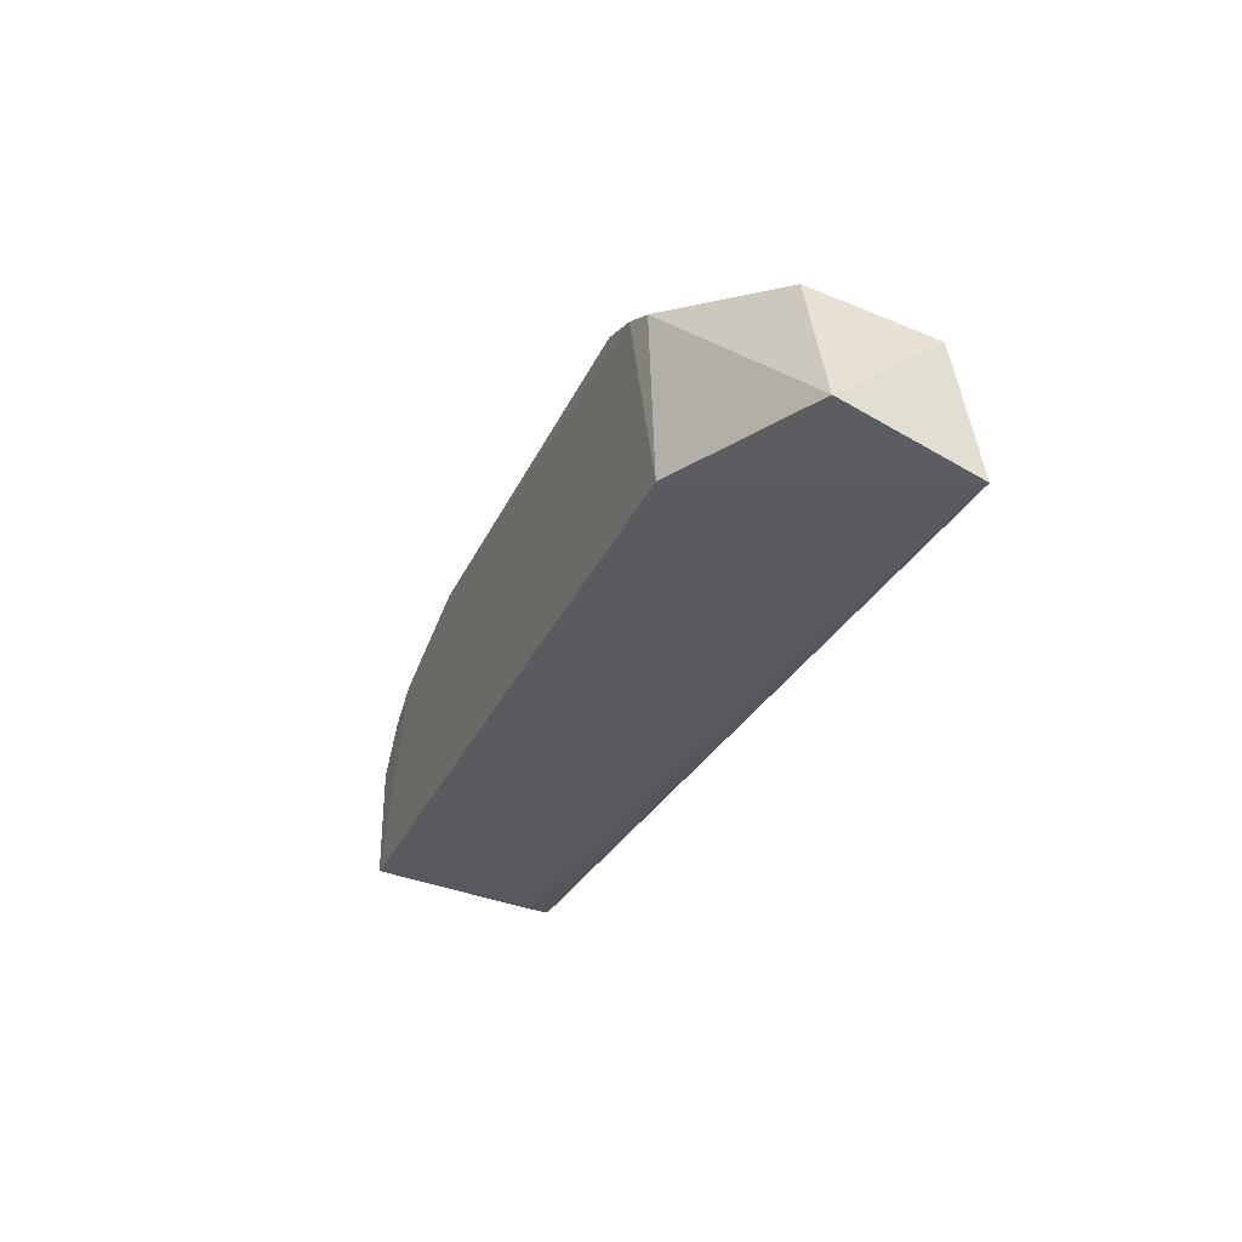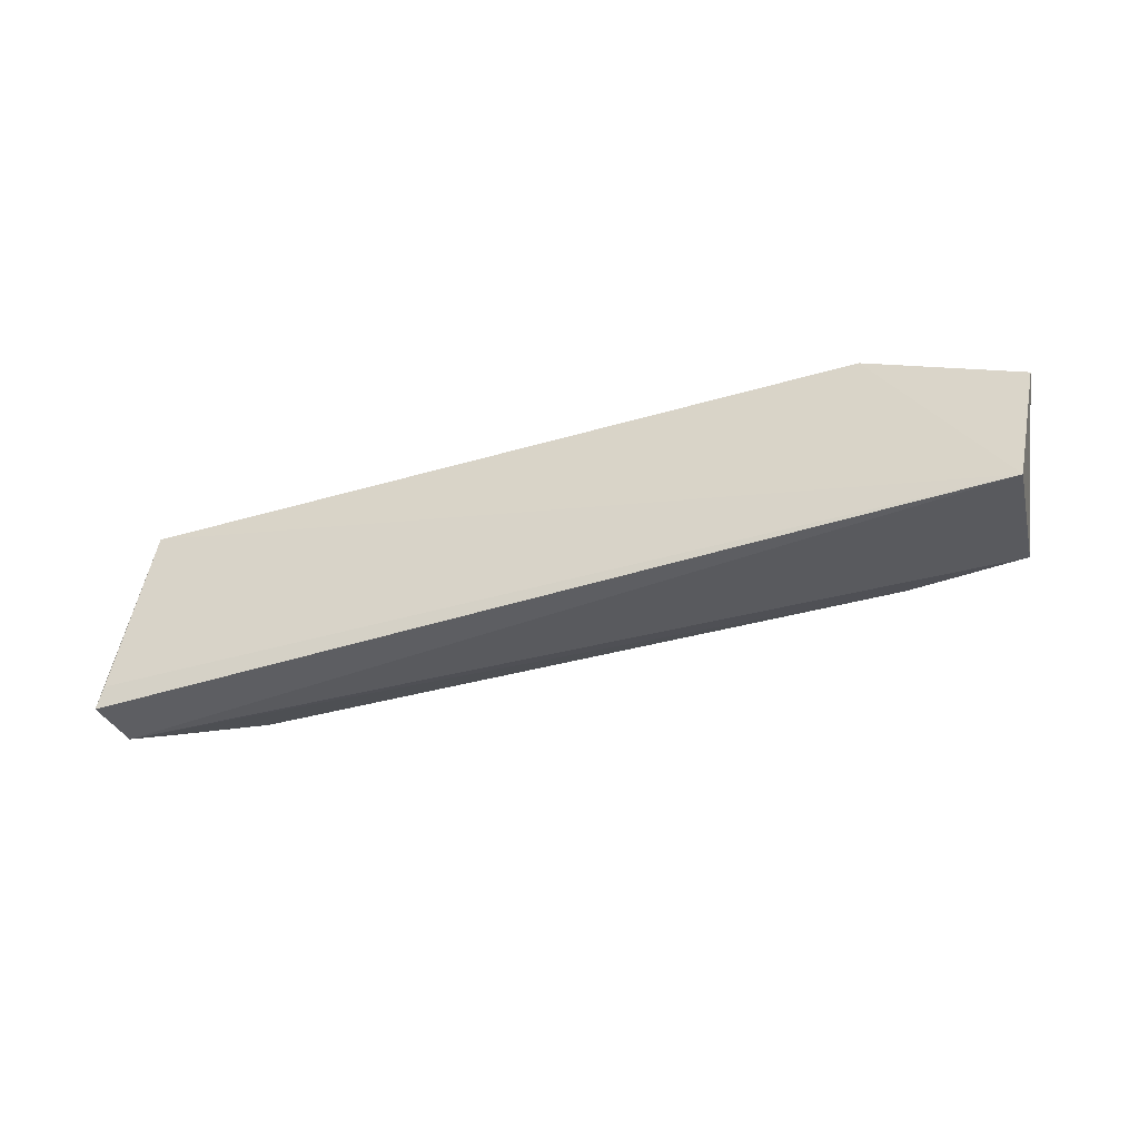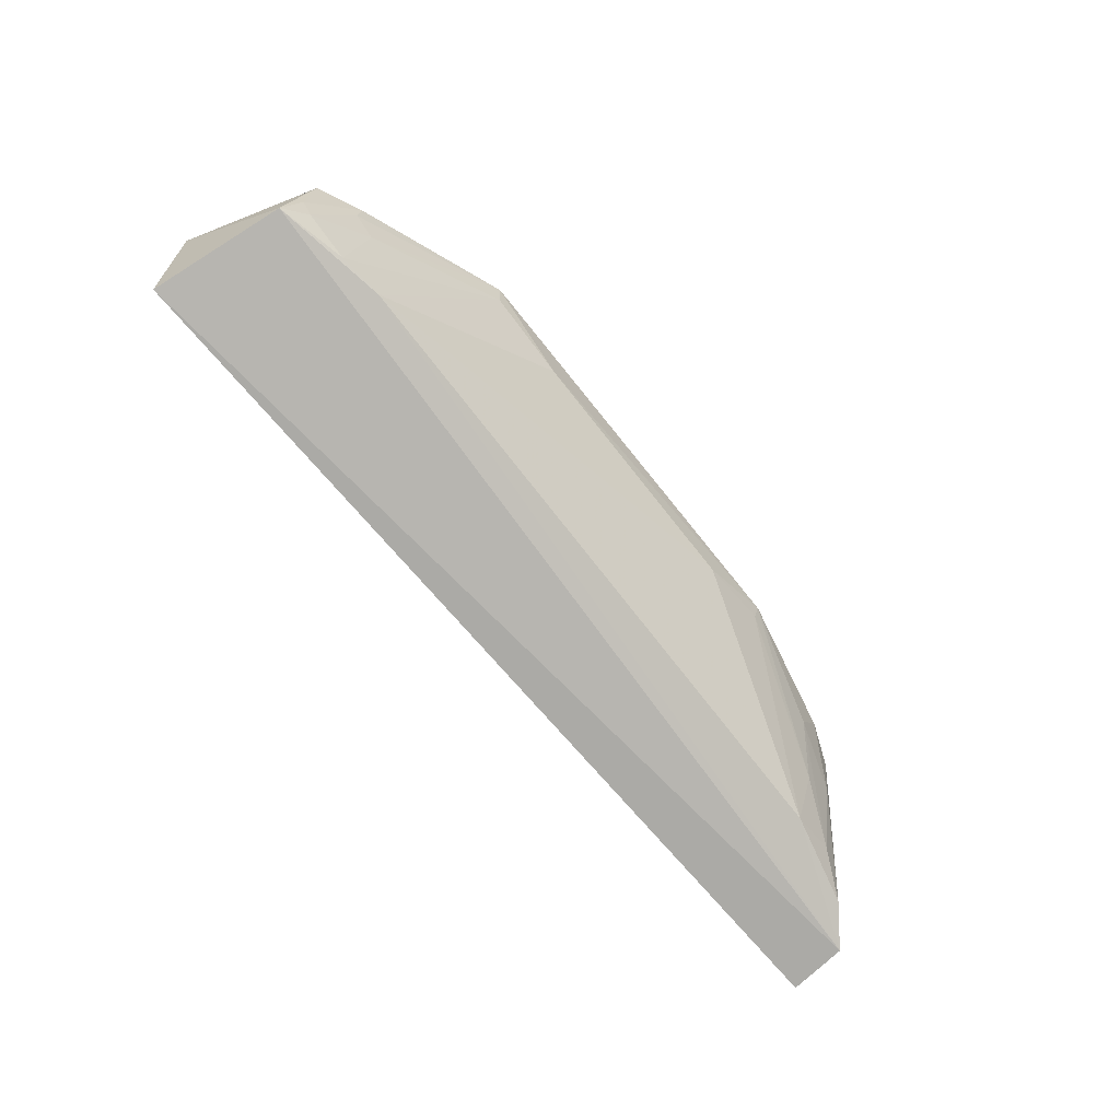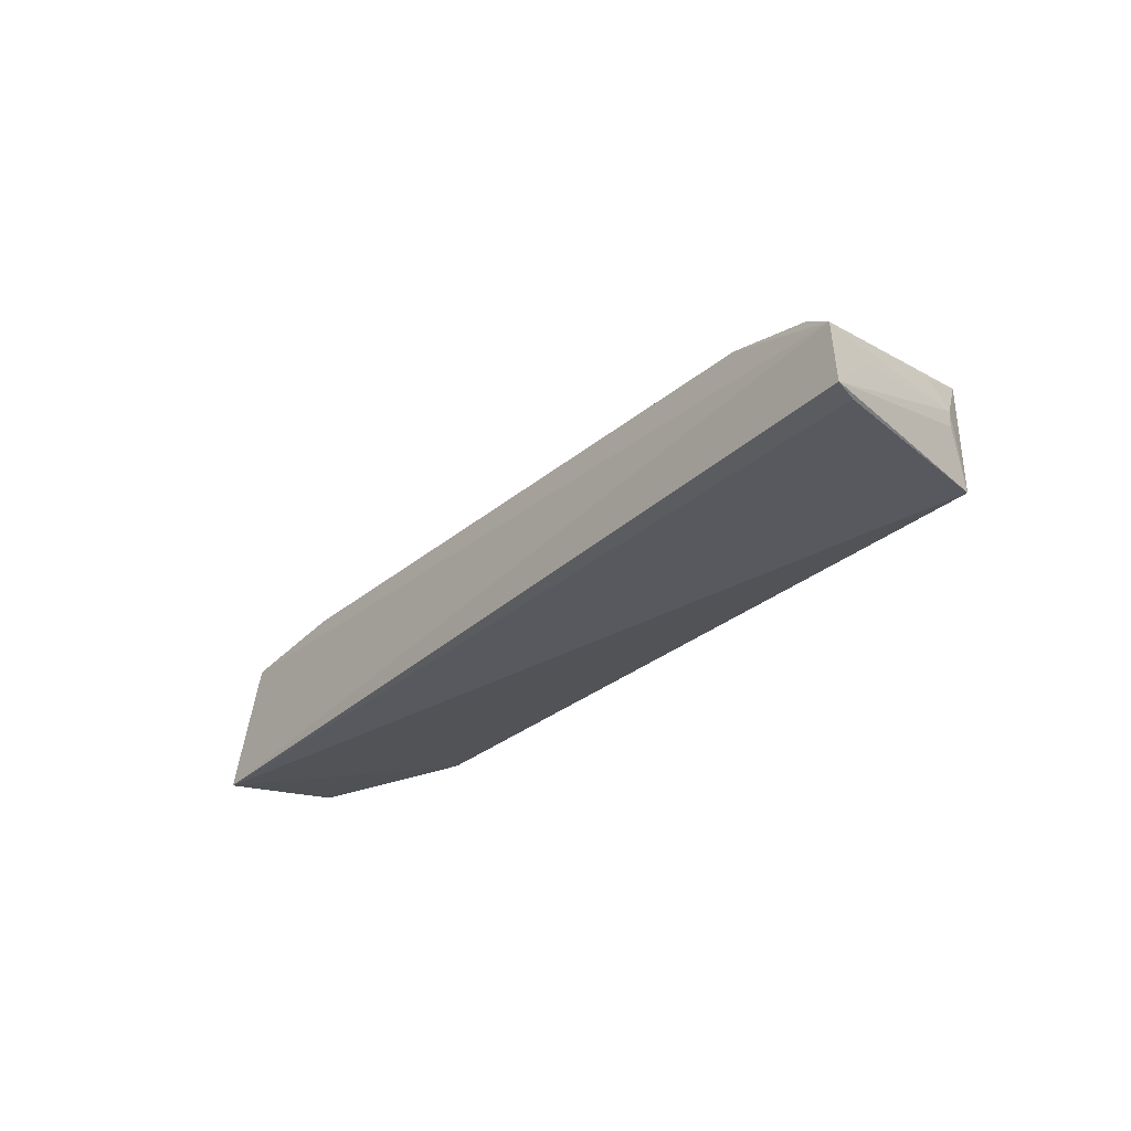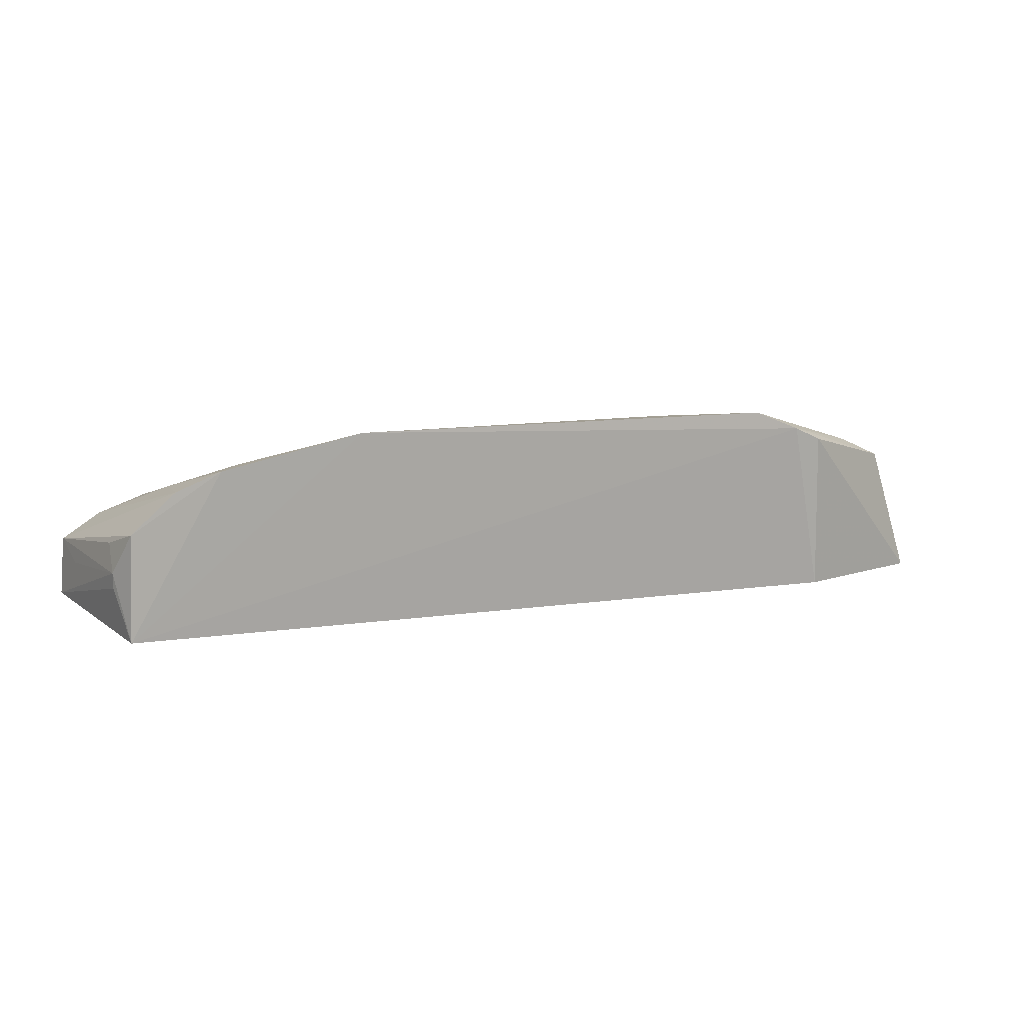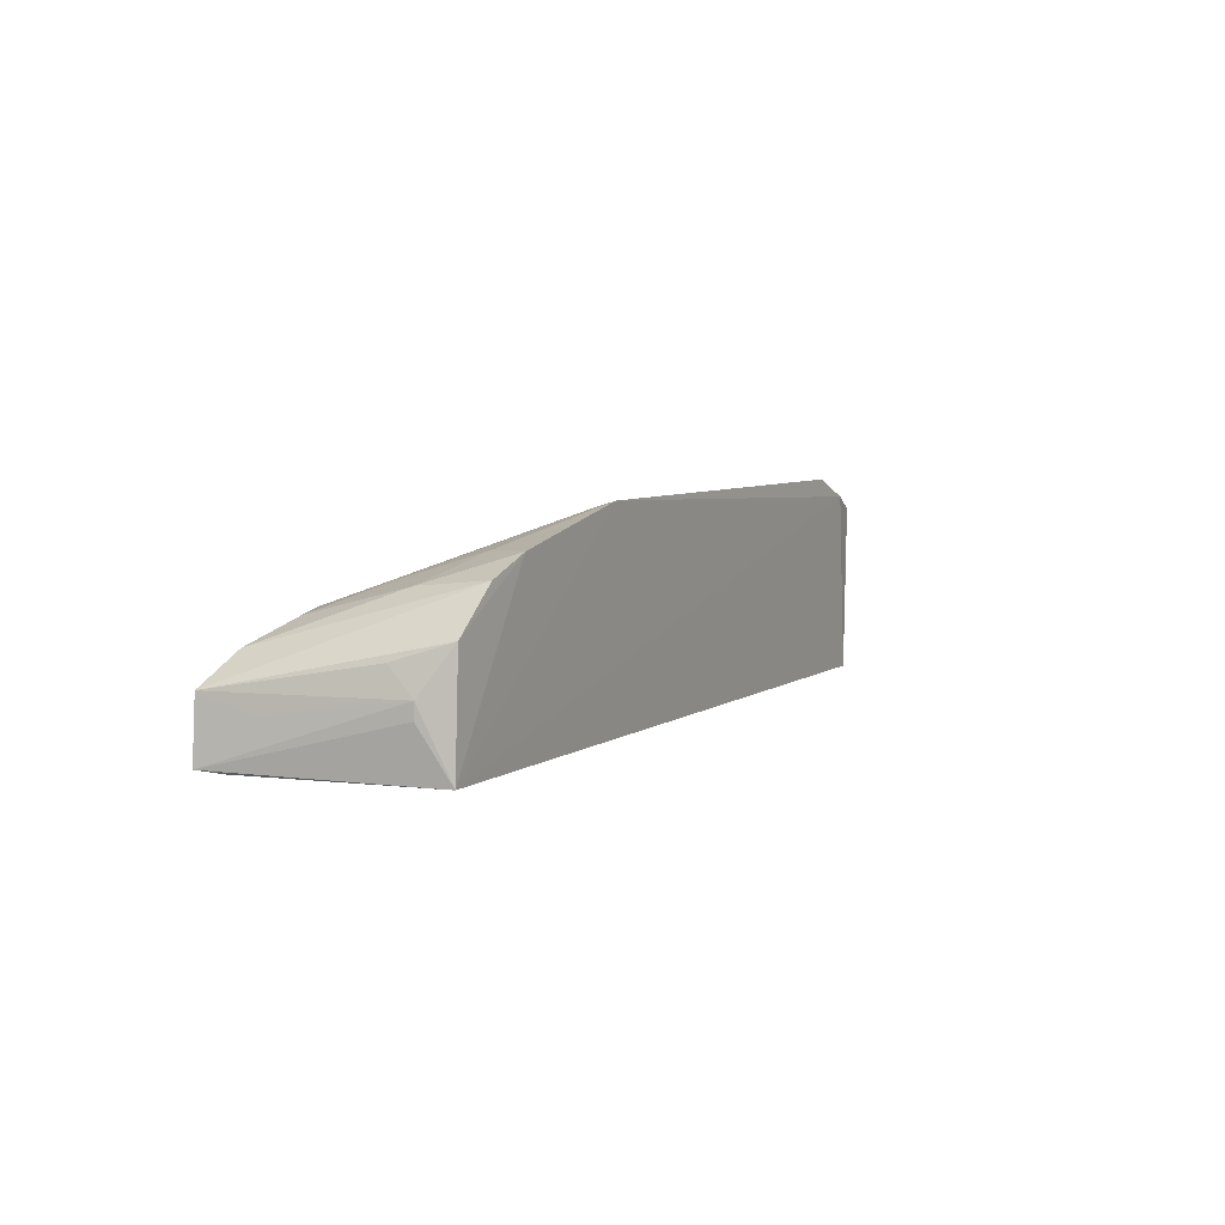
<metadata>
{"format":"obj","ext":"obj","renderer":"f3d","projection":"perspective","resolution":1024,"background":"white","views":[{"elev":-31.4,"azim":68.4,"up":"+Y"},{"elev":-38.4,"azim":20.2,"up":"+Z"},{"elev":-76.0,"azim":128.5,"up":"+Z"},{"elev":-28.5,"azim":-128.1,"up":"+Y"},{"elev":12.4,"azim":-19.4,"up":"+Y"},{"elev":6.6,"azim":-62.2,"up":"+Y"}]}
</metadata>
<code>
v 0.2834 -0.02257 -0.278
v 0.2699 -0.03842 -0.3617
v 0.2307 0.06909 -0.2918
v -0.1275 0.1043 -0.2313
v -0.2711 -0.01618 -0.236
v -0.2972 0.02327 -0.3592
v 0.1688 0.09051 -0.2302
v 0.2605 0.04502 -0.3517
v 0.1893 -0.01792 -0.2349
v -0.2414 0.07464 -0.2341
v -0.3002 -0.01302 -0.3592
v 0.2583 0.05924 -0.279
v 0.08145 0.09937 -0.258
v 0.1867 0.08204 -0.2326
v -0.2686 0.05012 -0.2354
v -0.2143 0.08563 -0.2326
v -0.2952 -0.01472 -0.3448
v 0.2312 0.07178 -0.2772
v 0.1397 0.1025 -0.2308
v -0.2171 0.05445 -0.3474
v -0.2784 0.02378 -0.2524
v -0.2743 0.04063 -0.3503
v 0.2556 0.05363 -0.3214
v 0.2155 0.0692 -0.304
v 0.1883 0.05711 -0.3475
v -0.08161 0.09935 -0.258
v -0.2157 0.06915 -0.304
v -0.2783 0.01432 -0.2527
v -0.2778 0.03949 -0.2673
v -0.293 0.01355 -0.3299
v -0.2396 0.0699 -0.2776
v 0.2472 0.05399 -0.3354
v 0.1359 0.09957 -0.2442
v -0.1272 0.1006 -0.2433
v -0.1987 0.08411 -0.2604
v -0.2474 0.05395 -0.3354
v 0.217 0.05448 -0.3474
f 7 4 5
f 8 1 2
f 8 2 6
f 9 5 2
f 9 2 1
f 9 7 5
f 11 6 2
f 12 1 8
f 14 9 1
f 14 7 9
f 14 12 7
f 14 1 12
f 15 10 6
f 16 5 4
f 16 15 5
f 16 10 15
f 17 11 2
f 17 2 5
f 17 5 11
f 18 7 12
f 19 13 4
f 19 4 7
f 19 7 18
f 19 18 3
f 21 5 15
f 22 6 10
f 22 20 6
f 23 18 12
f 23 12 8
f 23 3 18
f 24 19 3
f 25 8 6
f 25 6 20
f 26 4 13
f 26 25 20
f 26 13 25
f 28 21 11
f 28 11 5
f 28 5 21
f 29 21 15
f 29 15 6
f 29 6 21
f 30 21 6
f 30 6 11
f 30 11 21
f 31 22 10
f 31 10 16
f 32 23 8
f 32 3 23
f 32 24 3
f 33 13 19
f 33 19 24
f 33 25 13
f 34 26 20
f 34 4 26
f 34 27 4
f 34 20 27
f 35 16 4
f 35 4 27
f 35 31 16
f 36 27 20
f 36 20 22
f 36 22 31
f 36 35 27
f 36 31 35
f 37 24 32
f 37 33 24
f 37 25 33
f 37 32 8
f 37 8 25

</code>
